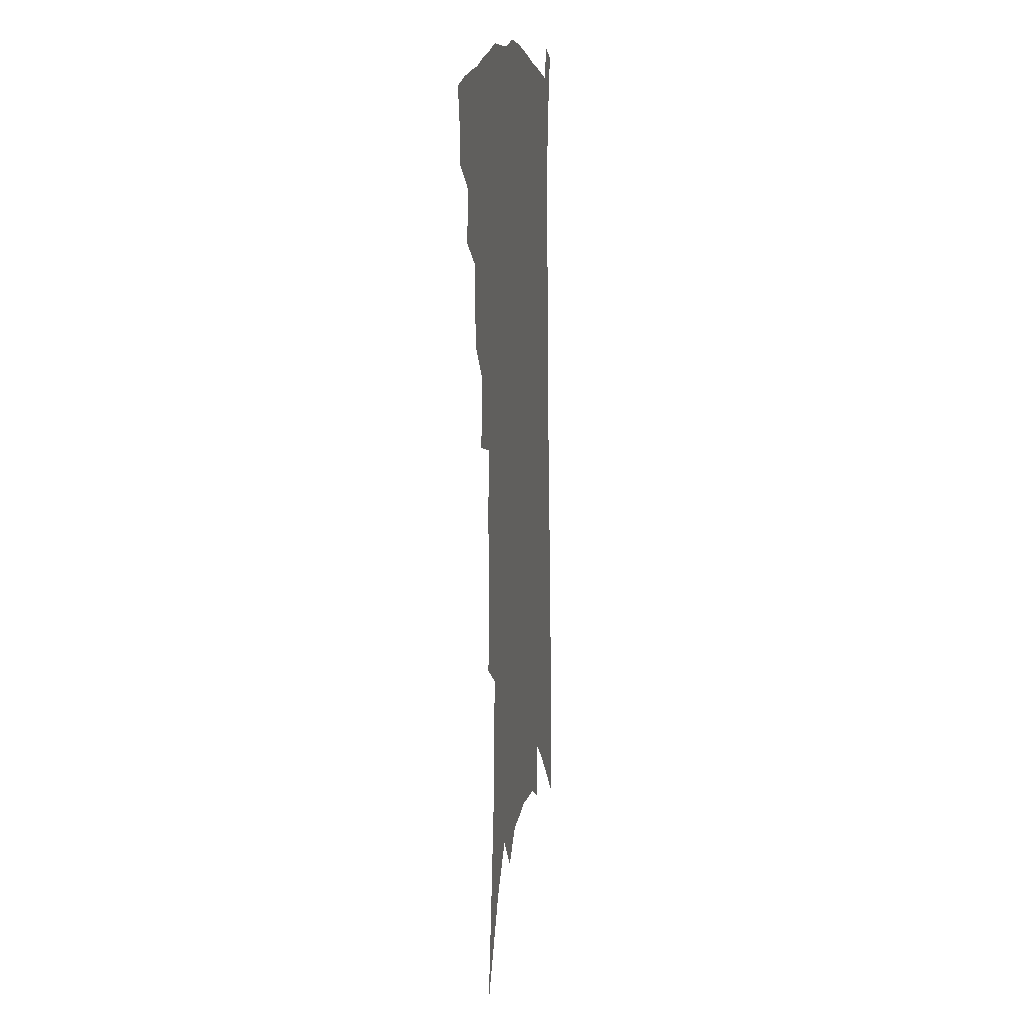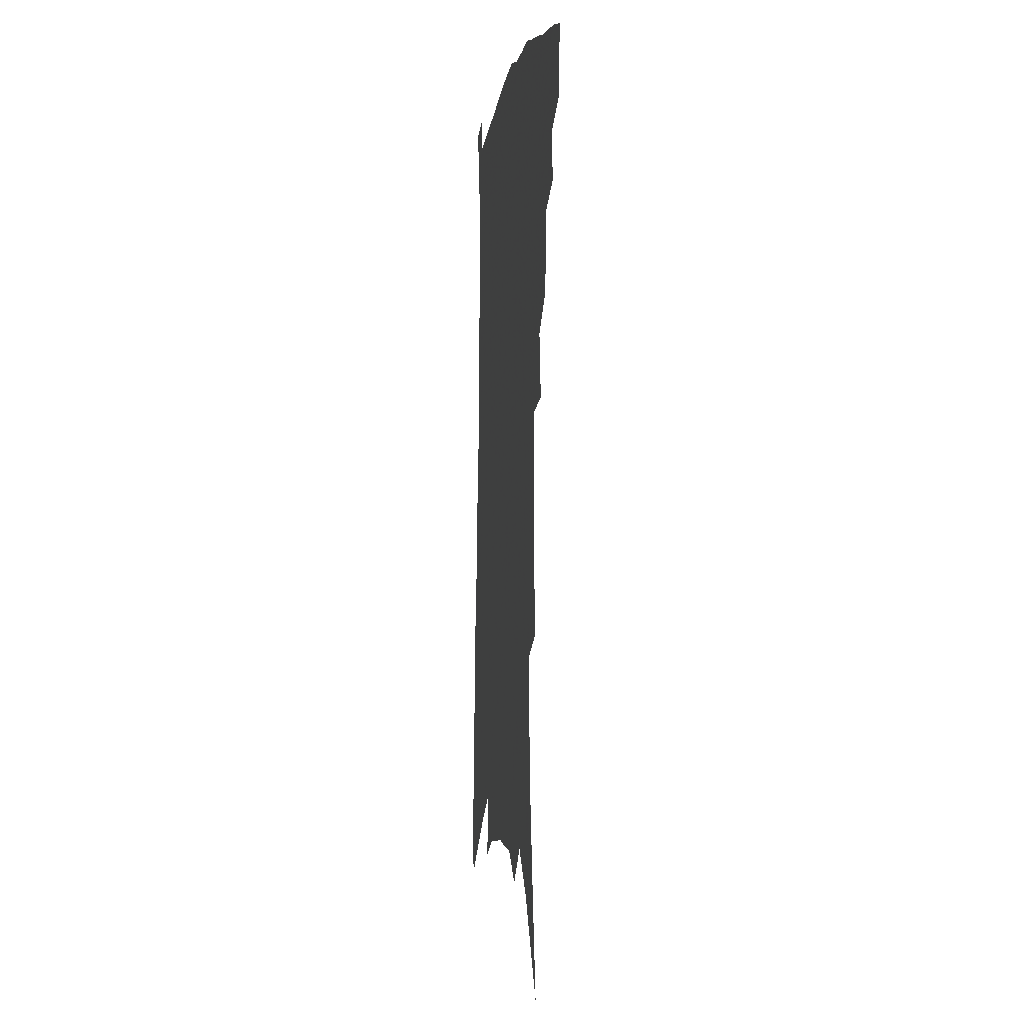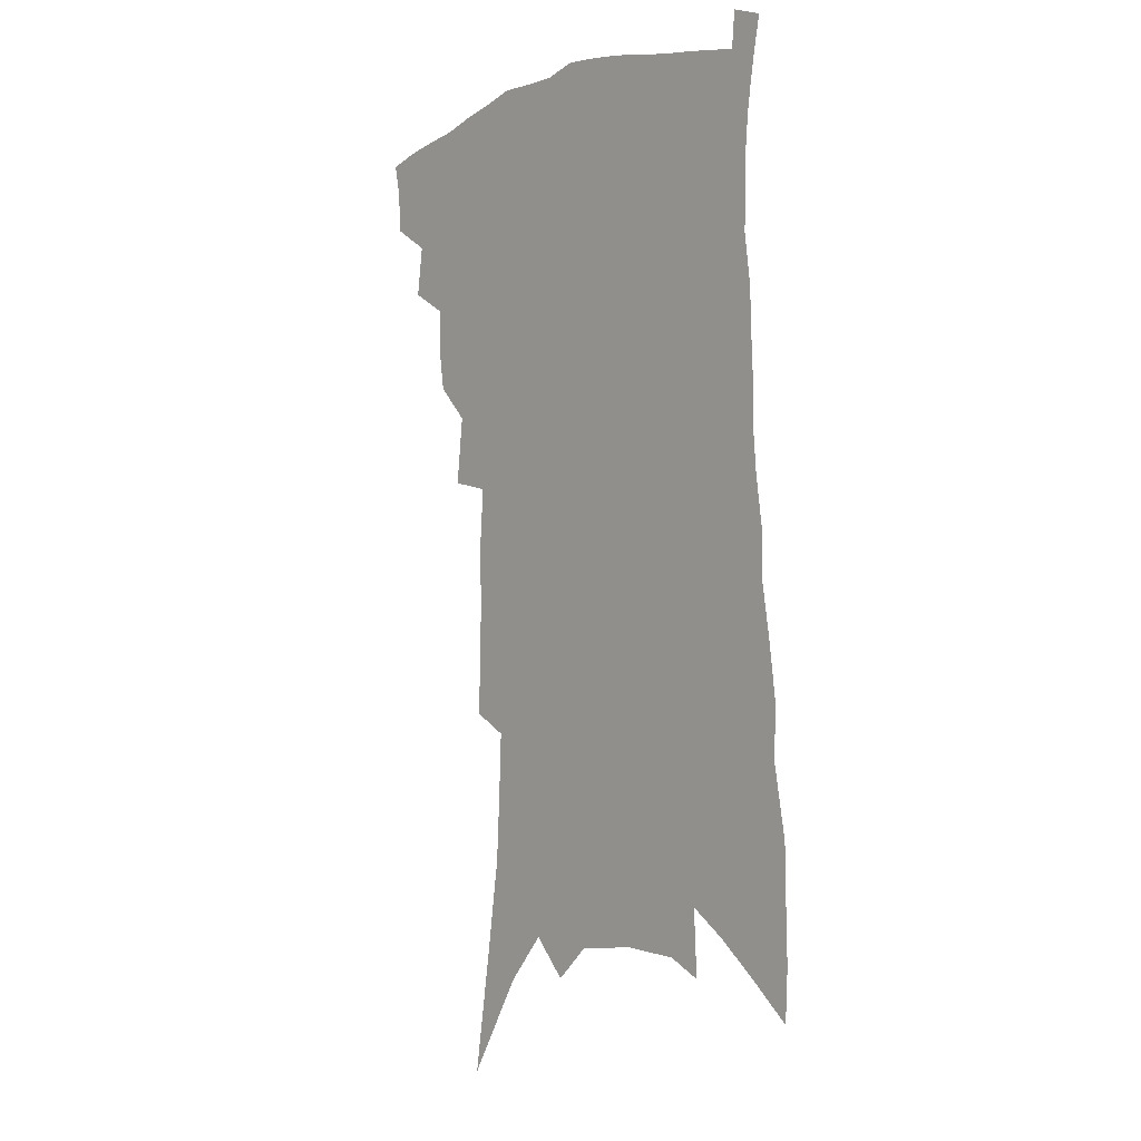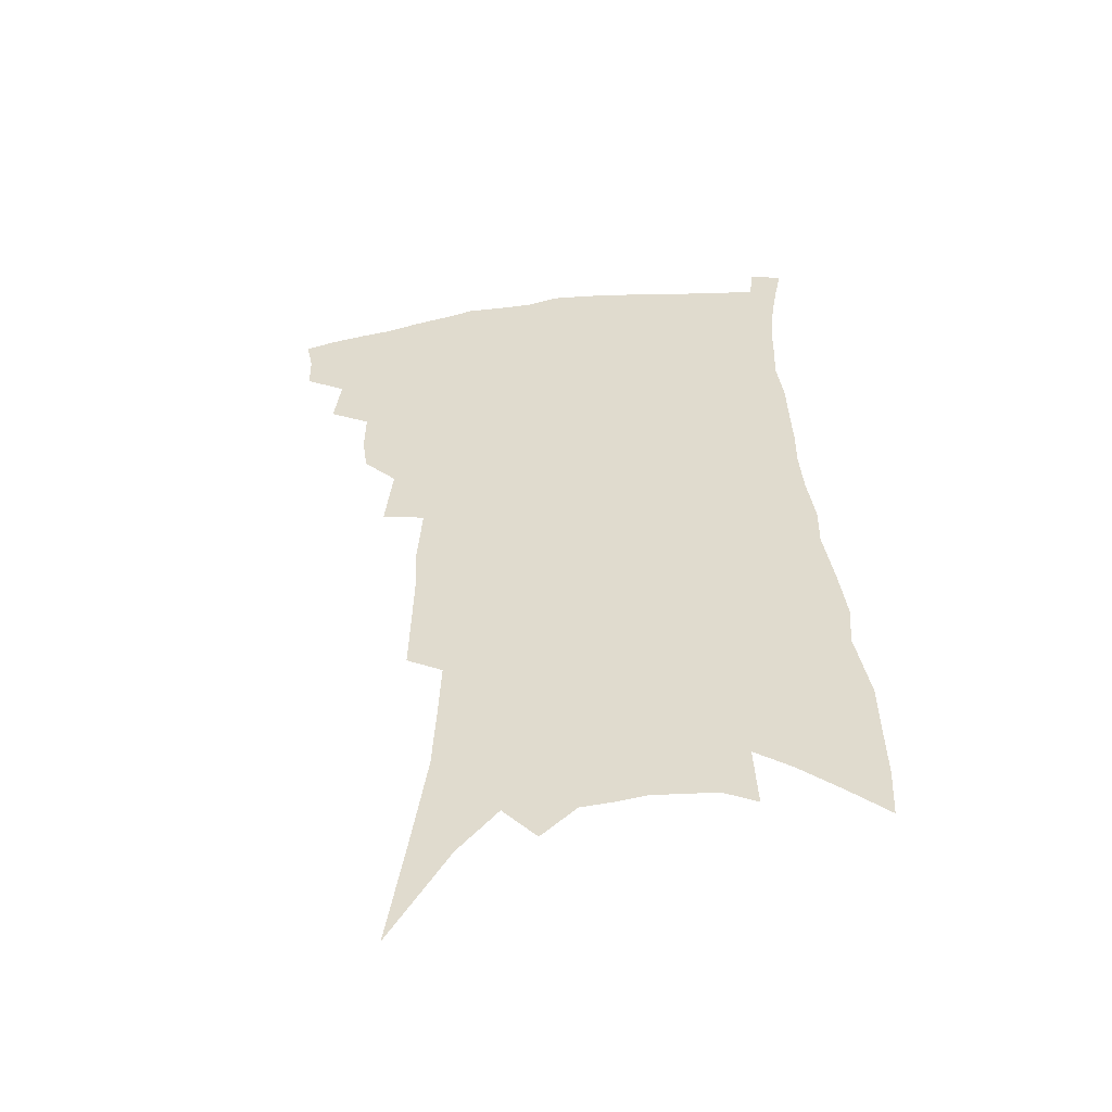
<metadata>
{"format":"obj","ext":"obj","renderer":"f3d","projection":"perspective","resolution":1024,"background":"white","views":[{"elev":10.4,"azim":-80.3,"up":"+Y"},{"elev":-5.8,"azim":-99.2,"up":"+Y"},{"elev":-2.8,"azim":49.7,"up":"+Y"},{"elev":-52.7,"azim":7.2,"up":"+Y"}]}
</metadata>
<code>
v 464.2 389.5 0
v 463.8 403.6 0
v 461.3 415.9 0
v 476.7 361.8 0
v 479.2 380.3 0
v 477.2 392.8 0
v 476.2 405.9 0
v 473 419.3 0
v 493.5 322.5 0
v 491.4 336.5 0
v 491.6 353.2 0
v 493.2 370.8 0
v 491.9 383.6 0
v 490.1 396 0
v 488.1 408.1 0
v 485 421.6 0
v 502.9 284.9 0
v 505.7 309.9 0
v 506.6 330.2 0
v 506.1 345.2 0
v 506.4 360.9 0
v 505.5 373.9 0
v 504.1 386.3 0
v 502.3 398.3 0
v 500 410.4 0
v 497.3 423.5 0
v 516.7 195.6 0
v 517.3 217.5 0
v 517.8 238.9 0
v 517.1 257.2 0
v 518.8 281.5 0
v 518.6 300.4 0
v 518.7 318.3 0
v 517.7 332.3 0
v 517.8 347.6 0
v 518.2 363.3 0
v 517.5 376.4 0
v 516 388.4 0
v 514.3 400.3 0
v 512.2 412.1 0
v 509 427 0
v 515.9 60.29 0
v 522.4 102.5 0
v 527.9 140.3 0
v 529.2 165 0
v 530.1 188.2 0
v 531.6 213.6 0
v 531.6 233.6 0
v 531.3 252.6 0
v 531.2 272 0
v 531.4 291 0
v 531.5 309.1 0
v 532.1 326.4 0
v 531.9 340.5 0
v 530.7 352.8 0
v 530.7 366.9 0
v 529.4 378.7 0
v 527.8 390.4 0
v 526 402.3 0
v 524 414.5 0
v 521 429.7 0
v 537.6 96.84 0
v 540.5 128.9 0
v 542.7 157.8 0
v 543.2 180.7 0
v 543 200.8 0
v 544.6 226.9 0
v 543.5 243.2 0
v 543 260.9 0
v 543.1 279.7 0
v 542.5 295.4 0
v 542.9 313.9 0
v 542.8 327.9 0
v 543 343.3 0
v 542.4 356 0
v 541.9 368.5 0
v 541.7 380.9 0
v 539.6 392.2 0
v 538.2 404 0
v 536 417.1 0
v 533 433 0
v 552.4 113.9 0
v 555.5 148 0
v 556.1 172.2 0
v 555.3 190.6 0
v 555.6 213.5 0
v 555.8 234.9 0
v 555 251.2 0
v 554.9 269.7 0
v 553.9 283.9 0
v 553.7 300.2 0
v 553.4 314.7 0
v 554.1 331.6 0
v 554.1 345.7 0
v 553.6 357.9 0
v 553 369.7 0
v 552.9 382.1 0
v 551.8 393.3 0
v 550.7 404.7 0
v 548.7 417.7 0
v 546.1 432.7 0
v 565 100 0
v 566.7 131.1 0
v 567.2 155.7 0
v 567.4 179.5 0
v 566.9 199.3 0
v 566.5 219.6 0
v 566.1 238.3 0
v 565.5 255.3 0
v 565.3 272.5 0
v 564.9 288.5 0
v 564.5 303.5 0
v 565.1 320.9 0
v 564.5 332.9 0
v 565.1 348.4 0
v 564.5 359.5 0
v 564.7 372 0
v 564 383.1 0
v 563 394.4 0
v 562.3 405.8 0
v 560.9 418 0
v 558.6 432.9 0
v 578 111.9 0
v 578.5 138.3 0
v 578.6 162.9 0
v 578 181.6 0
v 577.4 202.1 0
v 577 224.4 0
v 576.6 244.7 0
v 575.8 258.6 0
v 575.8 275.7 0
v 575.3 290.5 0
v 575.1 305.4 0
v 575.4 322.7 0
v 575.6 336.8 0
v 575.5 348.9 0
v 575.4 360.7 0
v 575.7 373.4 0
v 575 384 0
v 574.8 395.2 0
v 573.9 406.8 0
v 572.8 419.1 0
v 570.6 436 0
v 589.5 112.9 0
v 589.7 142.1 0
v 589.4 164.2 0
v 588.7 184.9 0
v 588.1 206.2 0
v 587.6 221.6 0
v 586.2 248.8 0
v 586.3 262.1 0
v 586.2 276.8 0
v 585.8 292.9 0
v 585.5 307.7 0
v 585.6 323.6 0
v 585.8 337.6 0
v 585.9 349.6 0
v 585.9 361 0
v 586.2 373.4 0
v 586.2 384.4 0
v 586.1 395.5 0
v 585.9 406.8 0
v 584.6 420.1 0
v 583.2 435 0
v 601.1 114.6 0
v 600.7 142.6 0
v 600.2 164.9 0
v 599.4 186.9 0
v 598.6 206.9 0
v 598.1 222.4 0
v 597.9 240.4 0
v 597 257.4 0
v 596.3 277.5 0
v 595.9 294 0
v 595.7 308.7 0
v 595.7 323.9 0
v 596 336.2 0
v 596.2 350.2 0
v 596.5 361.8 0
v 596.9 373.6 0
v 597.3 384.6 0
v 597.4 395.7 0
v 597.3 407.2 0
v 596.7 419.8 0
v 595.9 433.4 0
v 612.8 113.7 0
v 611.8 141.8 0
v 611.3 162.2 0
v 610.2 185 0
v 609.3 205 0
v 608.5 225.4 0
v 607.9 243.5 0
v 607.1 262.6 0
v 606.6 276.9 0
v 606 293.9 0
v 605.9 308.4 0
v 605.9 322.4 0
v 606 336.8 0
v 606.4 349.2 0
v 606.9 362 0
v 607.5 373.6 0
v 608.2 384.4 0
v 609 395.3 0
v 609.6 406.1 0
v 609.4 418.1 0
v 609 431 0
v 624.5 112.9 0
v 623.7 136.4 0
v 622.3 160.8 0
v 621.5 181.1 0
v 620.2 203.1 0
v 618.9 224.7 0
v 618.1 242.8 0
v 617.5 259.5 0
v 616.7 276.2 0
v 616.6 290.7 0
v 616.1 306.2 0
v 616.4 319.6 0
v 615.8 336.9 0
v 616.6 348.5 0
v 616.9 361.6 0
v 617.9 372.3 0
v 618.8 383.6 0
v 619.7 394.5 0
v 620.7 405.3 0
v 621.5 416.4 0
v 621.8 428.5 0
v 637 106.7 0
v 635.8 130.9 0
v 634.8 152.9 0
v 632.9 177.8 0
v 631.4 199.2 0
v 629.8 220.8 0
v 629.2 237.7 0
v 629.5 252.2 0
v 627 273.8 0
v 627 288 0
v 626.4 303.4 0
v 627.5 315 0
v 626.9 331.7 0
v 627.3 345 0
v 626.9 359.9 0
v 628.3 370.7 0
v 629.2 383.8 0
v 630.3 393.7 0
v 631.5 404.3 0
v 632.7 415 0
v 633.3 426.9 0
v 649.2 121.5 0
v 647 147.6 0
v 645.7 169.3 0
v 643.9 191.4 0
v 642 213.1 0
v 640.5 232.6 0
v 640.2 248.9 0
v 639.5 265.7 0
v 638.3 283 0
v 638.3 297.4 0
v 637.5 314 0
v 637.5 328.2 0
v 638.6 340.3 0
v 638.4 354.7 0
v 638.9 368.1 0
v 639.2 381.8 0
v 640.5 392.7 0
v 642.1 403.1 0
v 643.5 413.8 0
v 644.7 425.1 0
v 663.8 109.4 0
v 662.1 133.7 0
v 660 157.5 0
v 658.4 179.1 0
v 656.3 201 0
v 654.6 221.3 0
v 653.1 240.1 0
v 652.2 257.6 0
v 651.3 274.4 0
v 649.6 292.2 0
v 649.3 307.5 0
v 650.7 320.1 0
v 649.4 336.8 0
v 648.8 352.2 0
v 649.5 365.3 0
v 650.1 378.1 0
v 651.3 390 0
v 652.6 401.6 0
v 654.2 412.3 0
v 655.8 423.1 0
v 656.9 436.5 0
v 679.1 95.93 0
v 680 114.7 0
v 679.5 135.6 0
v 679.1 155.6 0
v 674.3 182.7 0
v 675.3 199 0
v 672.5 220.5 0
v 669.1 242.3 0
v 669.3 257.8 0
v 666.5 277.5 0
v 665.1 294.7 0
v 665.2 309.4 0
v 664.4 325.4 0
v 664 340.8 0
v 661.5 359.4 0
v 662 372.5 0
v 662.1 387.1 0
v 663.2 399.5 0
v 664.8 410.6 0
v 666.6 421.3 0
v 668.8 432.4 0
f 5 6 1
f 1 6 2
f 6 7 2
f 2 7 3
f 7 8 3
f 11 12 4
f 4 12 5
f 12 13 5
f 5 13 6
f 13 14 6
f 6 14 7
f 14 15 7
f 7 15 8
f 15 16 8
f 18 19 9
f 9 19 10
f 19 20 10
f 10 20 11
f 20 21 11
f 11 21 12
f 21 22 12
f 12 22 13
f 22 23 13
f 13 23 14
f 23 24 14
f 14 24 15
f 24 25 15
f 15 25 16
f 25 26 16
f 31 32 17
f 17 32 18
f 32 33 18
f 18 33 19
f 33 34 19
f 19 34 20
f 34 35 20
f 20 35 21
f 35 36 21
f 21 36 22
f 36 37 22
f 22 37 23
f 37 38 23
f 23 38 24
f 38 39 24
f 24 39 25
f 39 40 25
f 25 40 26
f 40 41 26
f 46 47 27
f 27 47 28
f 47 48 28
f 28 48 29
f 48 49 29
f 29 49 30
f 49 50 30
f 30 50 31
f 50 51 31
f 31 51 32
f 51 52 32
f 32 52 33
f 52 53 33
f 33 53 34
f 53 54 34
f 34 54 35
f 54 55 35
f 35 55 36
f 55 56 36
f 36 56 37
f 56 57 37
f 37 57 38
f 57 58 38
f 38 58 39
f 58 59 39
f 39 59 40
f 59 60 40
f 40 60 41
f 60 61 41
f 42 62 43
f 62 63 43
f 43 63 44
f 63 64 44
f 44 64 45
f 64 65 45
f 45 65 46
f 65 66 46
f 46 66 47
f 66 67 47
f 47 67 48
f 67 68 48
f 48 68 49
f 68 69 49
f 49 69 50
f 69 70 50
f 50 70 51
f 70 71 51
f 51 71 52
f 71 72 52
f 52 72 53
f 72 73 53
f 53 73 54
f 73 74 54
f 54 74 55
f 74 75 55
f 55 75 56
f 75 76 56
f 56 76 57
f 76 77 57
f 57 77 58
f 77 78 58
f 58 78 59
f 78 79 59
f 59 79 60
f 79 80 60
f 60 80 61
f 80 81 61
f 62 82 63
f 82 83 63
f 63 83 64
f 83 84 64
f 64 84 65
f 84 85 65
f 65 85 66
f 85 86 66
f 66 86 67
f 86 87 67
f 67 87 68
f 87 88 68
f 68 88 69
f 88 89 69
f 69 89 70
f 89 90 70
f 70 90 71
f 90 91 71
f 71 91 72
f 91 92 72
f 72 92 73
f 92 93 73
f 73 93 74
f 93 94 74
f 74 94 75
f 94 95 75
f 75 95 76
f 95 96 76
f 76 96 77
f 96 97 77
f 77 97 78
f 97 98 78
f 78 98 79
f 98 99 79
f 79 99 80
f 99 100 80
f 80 100 81
f 100 101 81
f 102 103 82
f 82 103 83
f 103 104 83
f 83 104 84
f 104 105 84
f 84 105 85
f 105 106 85
f 85 106 86
f 106 107 86
f 86 107 87
f 107 108 87
f 87 108 88
f 108 109 88
f 88 109 89
f 109 110 89
f 89 110 90
f 110 111 90
f 90 111 91
f 111 112 91
f 91 112 92
f 112 113 92
f 92 113 93
f 113 114 93
f 93 114 94
f 114 115 94
f 94 115 95
f 115 116 95
f 95 116 96
f 116 117 96
f 96 117 97
f 117 118 97
f 97 118 98
f 118 119 98
f 98 119 99
f 119 120 99
f 99 120 100
f 120 121 100
f 100 121 101
f 121 122 101
f 102 123 103
f 123 124 103
f 103 124 104
f 124 125 104
f 104 125 105
f 125 126 105
f 105 126 106
f 126 127 106
f 106 127 107
f 127 128 107
f 107 128 108
f 128 129 108
f 108 129 109
f 129 130 109
f 109 130 110
f 130 131 110
f 110 131 111
f 131 132 111
f 111 132 112
f 132 133 112
f 112 133 113
f 133 134 113
f 113 134 114
f 134 135 114
f 114 135 115
f 135 136 115
f 115 136 116
f 136 137 116
f 116 137 117
f 137 138 117
f 117 138 118
f 138 139 118
f 118 139 119
f 139 140 119
f 119 140 120
f 140 141 120
f 120 141 121
f 141 142 121
f 121 142 122
f 142 143 122
f 123 144 124
f 144 145 124
f 124 145 125
f 145 146 125
f 125 146 126
f 146 147 126
f 126 147 127
f 147 148 127
f 127 148 128
f 148 149 128
f 128 149 129
f 149 150 129
f 129 150 130
f 150 151 130
f 130 151 131
f 151 152 131
f 131 152 132
f 152 153 132
f 132 153 133
f 153 154 133
f 133 154 134
f 154 155 134
f 134 155 135
f 155 156 135
f 135 156 136
f 156 157 136
f 136 157 137
f 157 158 137
f 137 158 138
f 158 159 138
f 138 159 139
f 159 160 139
f 139 160 140
f 160 161 140
f 140 161 141
f 161 162 141
f 141 162 142
f 162 163 142
f 142 163 143
f 163 164 143
f 144 165 145
f 165 166 145
f 145 166 146
f 166 167 146
f 146 167 147
f 167 168 147
f 147 168 148
f 168 169 148
f 148 169 149
f 169 170 149
f 149 170 150
f 170 171 150
f 150 171 151
f 171 172 151
f 151 172 152
f 172 173 152
f 152 173 153
f 173 174 153
f 153 174 154
f 174 175 154
f 154 175 155
f 175 176 155
f 155 176 156
f 176 177 156
f 156 177 157
f 177 178 157
f 157 178 158
f 178 179 158
f 158 179 159
f 179 180 159
f 159 180 160
f 180 181 160
f 160 181 161
f 181 182 161
f 161 182 162
f 182 183 162
f 162 183 163
f 183 184 163
f 163 184 164
f 184 185 164
f 165 186 166
f 186 187 166
f 166 187 167
f 187 188 167
f 167 188 168
f 188 189 168
f 168 189 169
f 189 190 169
f 169 190 170
f 190 191 170
f 170 191 171
f 191 192 171
f 171 192 172
f 192 193 172
f 172 193 173
f 193 194 173
f 173 194 174
f 194 195 174
f 174 195 175
f 195 196 175
f 175 196 176
f 196 197 176
f 176 197 177
f 197 198 177
f 177 198 178
f 198 199 178
f 178 199 179
f 199 200 179
f 179 200 180
f 200 201 180
f 180 201 181
f 201 202 181
f 181 202 182
f 202 203 182
f 182 203 183
f 203 204 183
f 183 204 184
f 204 205 184
f 184 205 185
f 205 206 185
f 186 207 187
f 207 208 187
f 187 208 188
f 208 209 188
f 188 209 189
f 209 210 189
f 189 210 190
f 210 211 190
f 190 211 191
f 211 212 191
f 191 212 192
f 212 213 192
f 192 213 193
f 213 214 193
f 193 214 194
f 214 215 194
f 194 215 195
f 215 216 195
f 195 216 196
f 216 217 196
f 196 217 197
f 217 218 197
f 197 218 198
f 218 219 198
f 198 219 199
f 219 220 199
f 199 220 200
f 220 221 200
f 200 221 201
f 221 222 201
f 201 222 202
f 222 223 202
f 202 223 203
f 223 224 203
f 203 224 204
f 224 225 204
f 204 225 205
f 225 226 205
f 205 226 206
f 226 227 206
f 207 228 208
f 228 229 208
f 208 229 209
f 229 230 209
f 209 230 210
f 230 231 210
f 210 231 211
f 231 232 211
f 211 232 212
f 232 233 212
f 212 233 213
f 233 234 213
f 213 234 214
f 234 235 214
f 214 235 215
f 235 236 215
f 215 236 216
f 236 237 216
f 216 237 217
f 237 238 217
f 217 238 218
f 238 239 218
f 218 239 219
f 239 240 219
f 219 240 220
f 240 241 220
f 220 241 221
f 241 242 221
f 221 242 222
f 242 243 222
f 222 243 223
f 243 244 223
f 223 244 224
f 244 245 224
f 224 245 225
f 245 246 225
f 225 246 226
f 246 247 226
f 226 247 227
f 247 248 227
f 229 249 230
f 249 250 230
f 230 250 231
f 250 251 231
f 231 251 232
f 251 252 232
f 232 252 233
f 252 253 233
f 233 253 234
f 253 254 234
f 234 254 235
f 254 255 235
f 235 255 236
f 255 256 236
f 236 256 237
f 256 257 237
f 237 257 238
f 257 258 238
f 238 258 239
f 258 259 239
f 239 259 240
f 259 260 240
f 240 260 241
f 260 261 241
f 241 261 242
f 261 262 242
f 242 262 243
f 262 263 243
f 243 263 244
f 263 264 244
f 244 264 245
f 264 265 245
f 245 265 246
f 265 266 246
f 246 266 247
f 266 267 247
f 247 267 248
f 267 268 248
f 249 269 250
f 269 270 250
f 250 270 251
f 270 271 251
f 251 271 252
f 271 272 252
f 252 272 253
f 272 273 253
f 253 273 254
f 273 274 254
f 254 274 255
f 274 275 255
f 255 275 256
f 275 276 256
f 256 276 257
f 276 277 257
f 257 277 258
f 277 278 258
f 258 278 259
f 278 279 259
f 259 279 260
f 279 280 260
f 260 280 261
f 280 281 261
f 261 281 262
f 281 282 262
f 262 282 263
f 282 283 263
f 263 283 264
f 283 284 264
f 264 284 265
f 284 285 265
f 265 285 266
f 285 286 266
f 266 286 267
f 286 287 267
f 267 287 268
f 287 288 268
f 269 290 270
f 290 291 270
f 270 291 271
f 291 292 271
f 271 292 272
f 292 293 272
f 272 293 273
f 293 294 273
f 273 294 274
f 294 295 274
f 274 295 275
f 295 296 275
f 275 296 276
f 296 297 276
f 276 297 277
f 297 298 277
f 277 298 278
f 298 299 278
f 278 299 279
f 299 300 279
f 279 300 280
f 300 301 280
f 280 301 281
f 301 302 281
f 281 302 282
f 302 303 282
f 282 303 283
f 303 304 283
f 283 304 284
f 304 305 284
f 284 305 285
f 305 306 285
f 285 306 286
f 306 307 286
f 286 307 287
f 307 308 287
f 287 308 288
f 308 309 288
f 288 309 289
f 309 310 289

</code>
